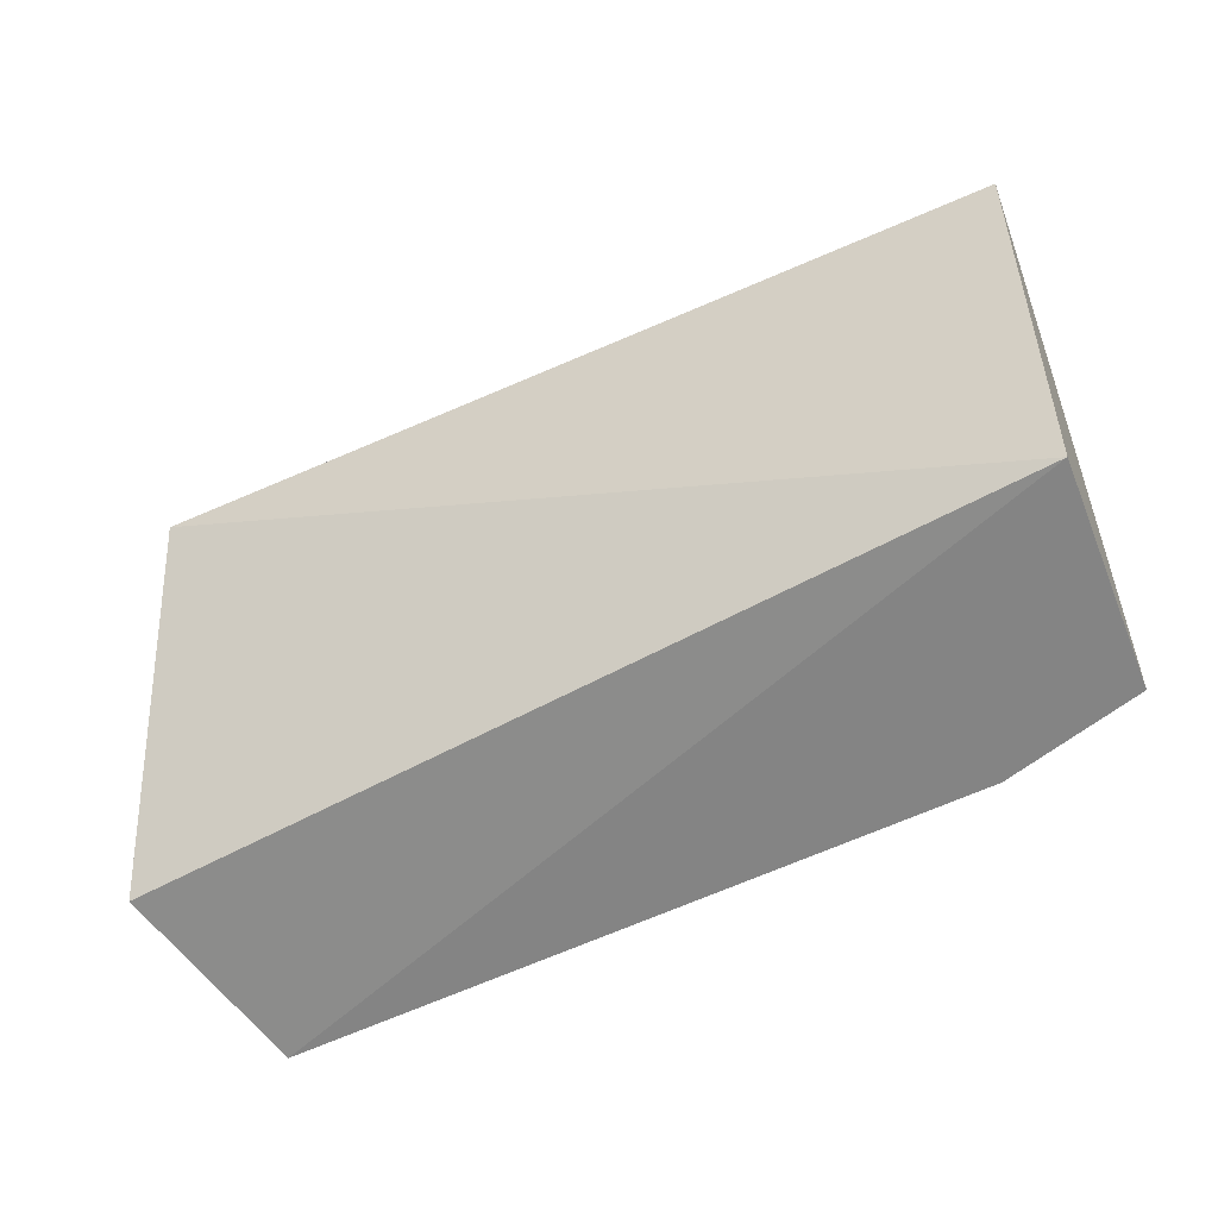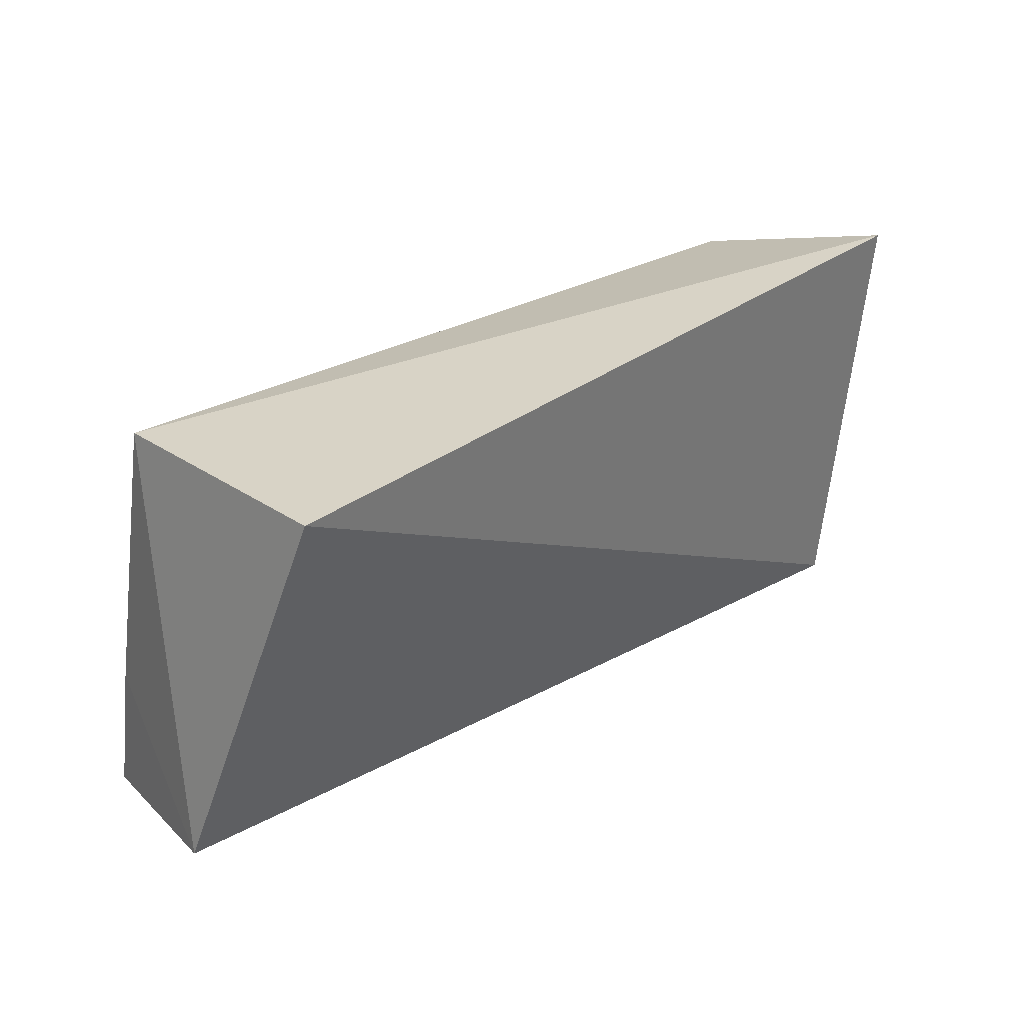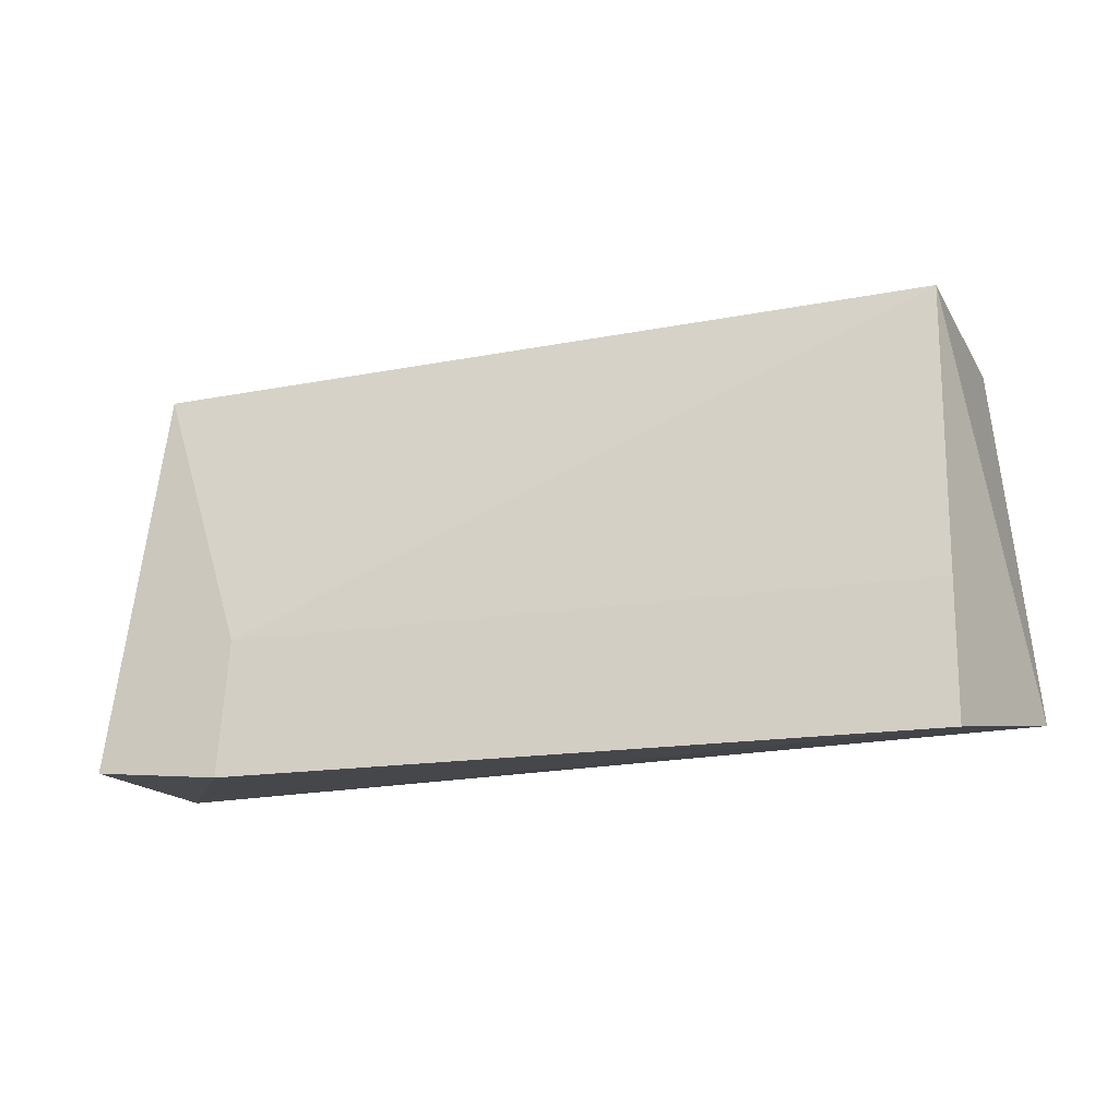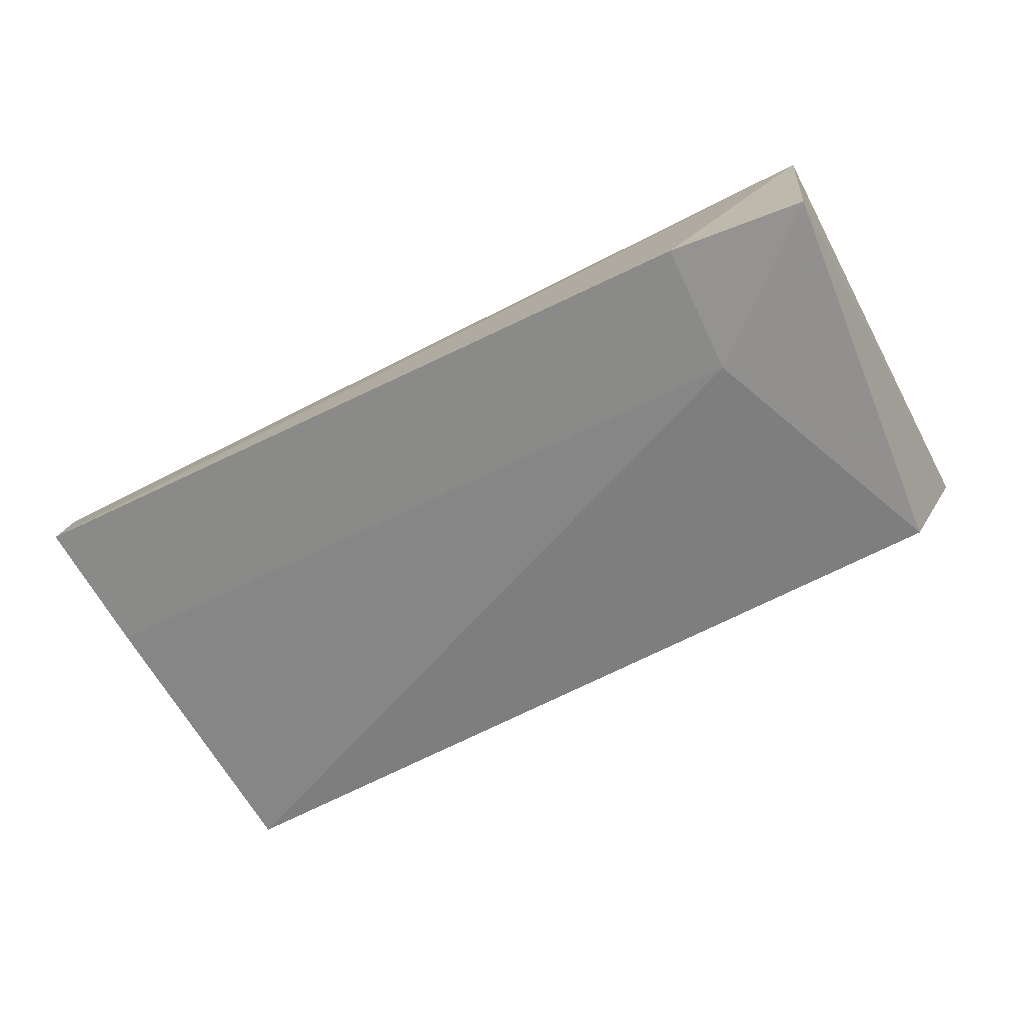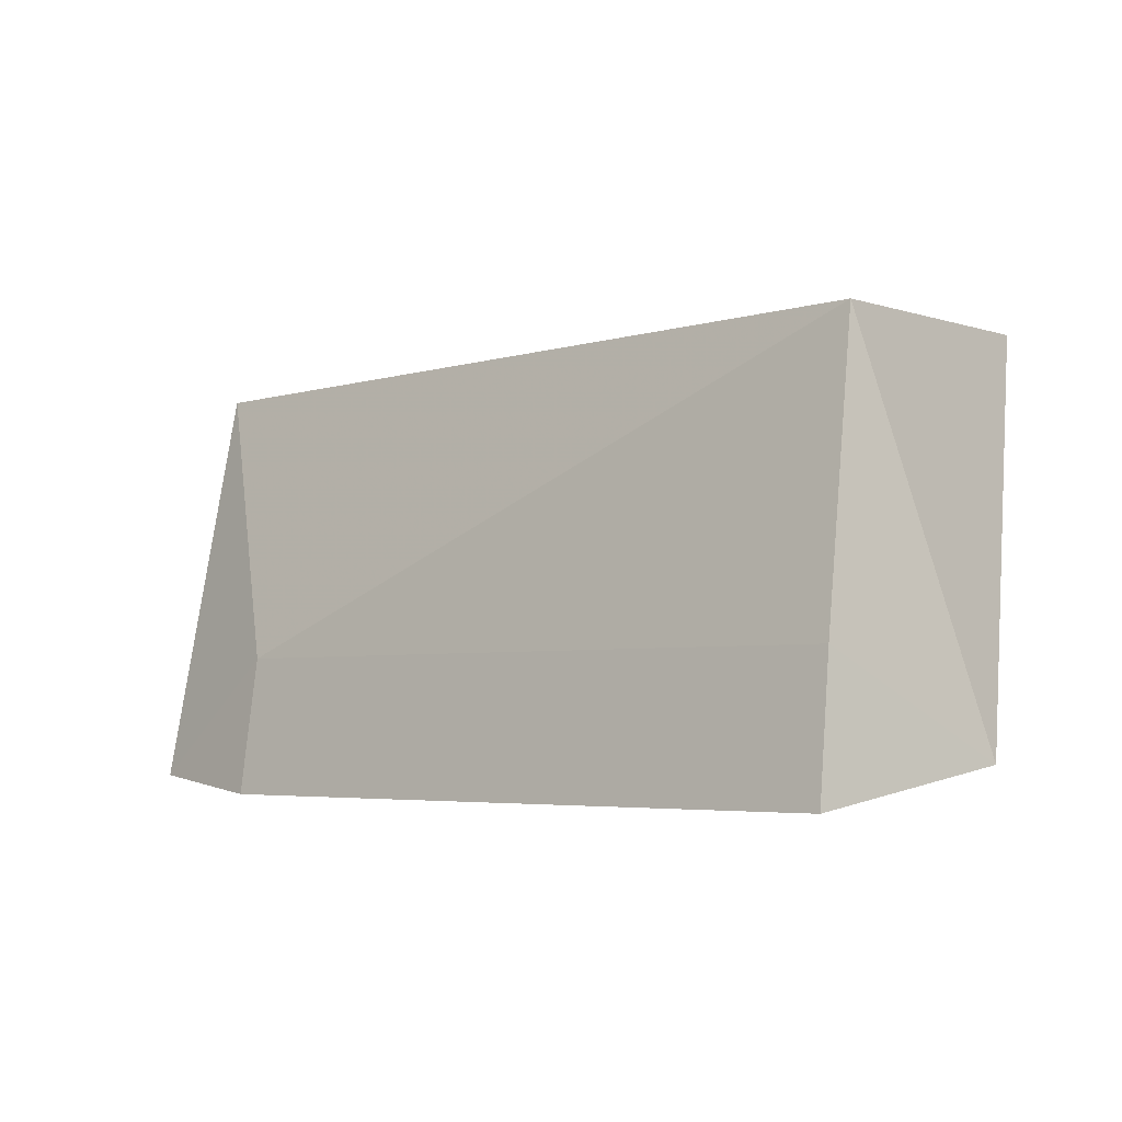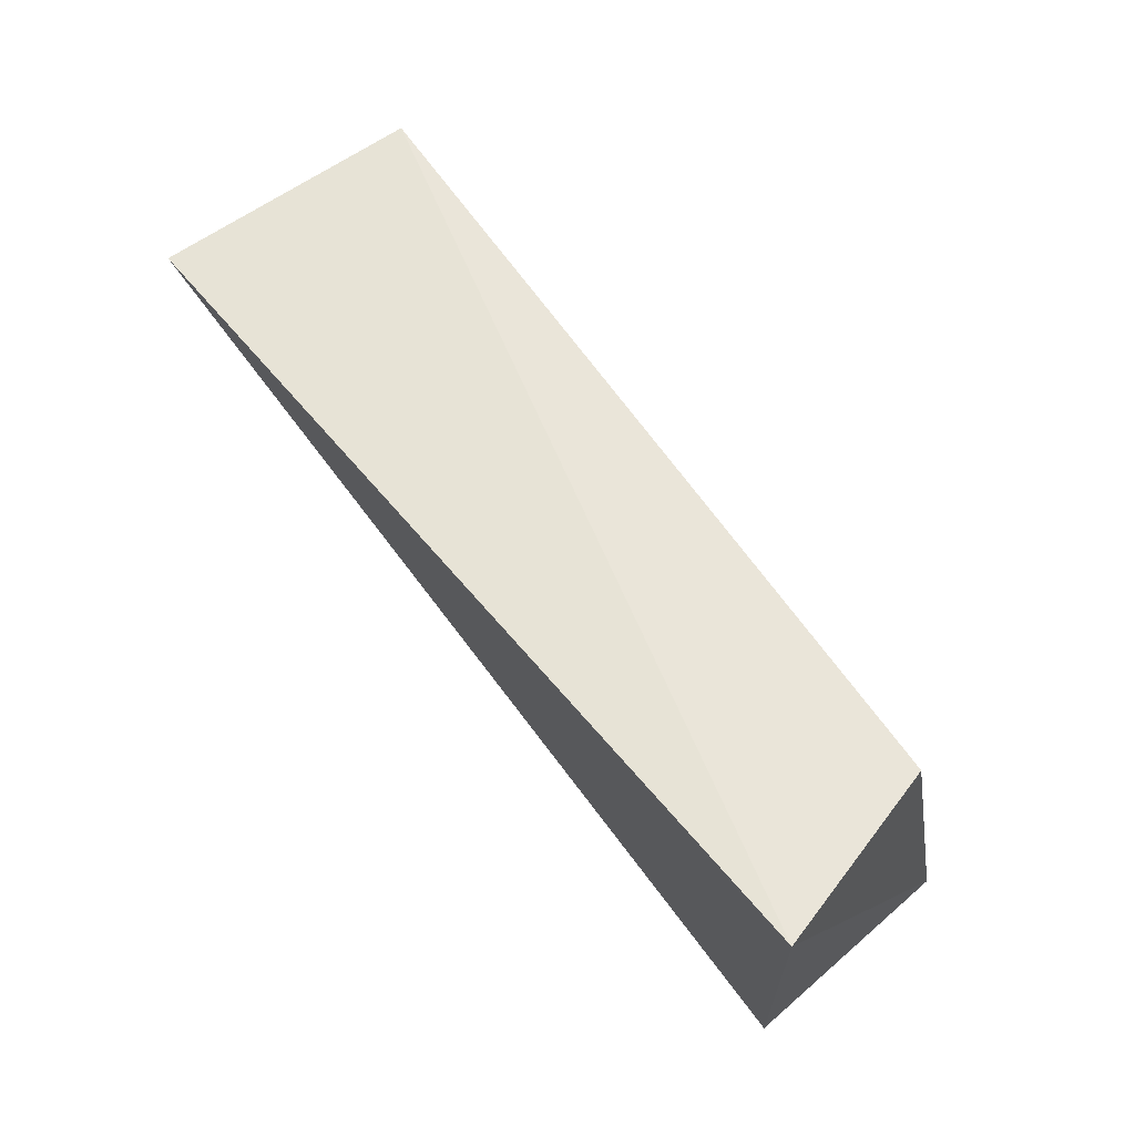
<metadata>
{"format":"obj","ext":"obj","renderer":"f3d","projection":"perspective","resolution":1024,"background":"white","views":[{"elev":-56.5,"azim":27.1,"up":"+Y"},{"elev":28.2,"azim":-43.8,"up":"+Y"},{"elev":-16.4,"azim":-160.5,"up":"+Y"},{"elev":-70.6,"azim":25.5,"up":"+Z"},{"elev":-4.3,"azim":-139.6,"up":"+Y"},{"elev":64.8,"azim":53.5,"up":"+Y"}]}
</metadata>
<code>
v 0.05419 -0.2645 0.00999
v 0.052 -0.2656 -0.0149
v 0.05633 -0.2172 0.0137
v -0.03739 -0.2205 0.01884
v -0.04343 -0.2634 0.004239
v -0.03699 -0.221 -0.009615
v -0.03825 -0.2674 -0.01729
v 0.04988 -0.2219 -0.007329
v 0.03702 -0.2674 -0.01731
v -0.03788 -0.2526 -0.01513
v 0.03699 -0.2525 -0.01513
f 1 2 3
f 1 3 4
f 5 1 4
f 6 4 3
f 6 5 4
f 7 1 5
f 8 6 3
f 8 3 2
f 9 2 1
f 9 1 7
f 10 7 5
f 10 5 6
f 10 9 7
f 11 8 2
f 11 2 9
f 11 6 8
f 11 10 6
f 11 9 10

</code>
